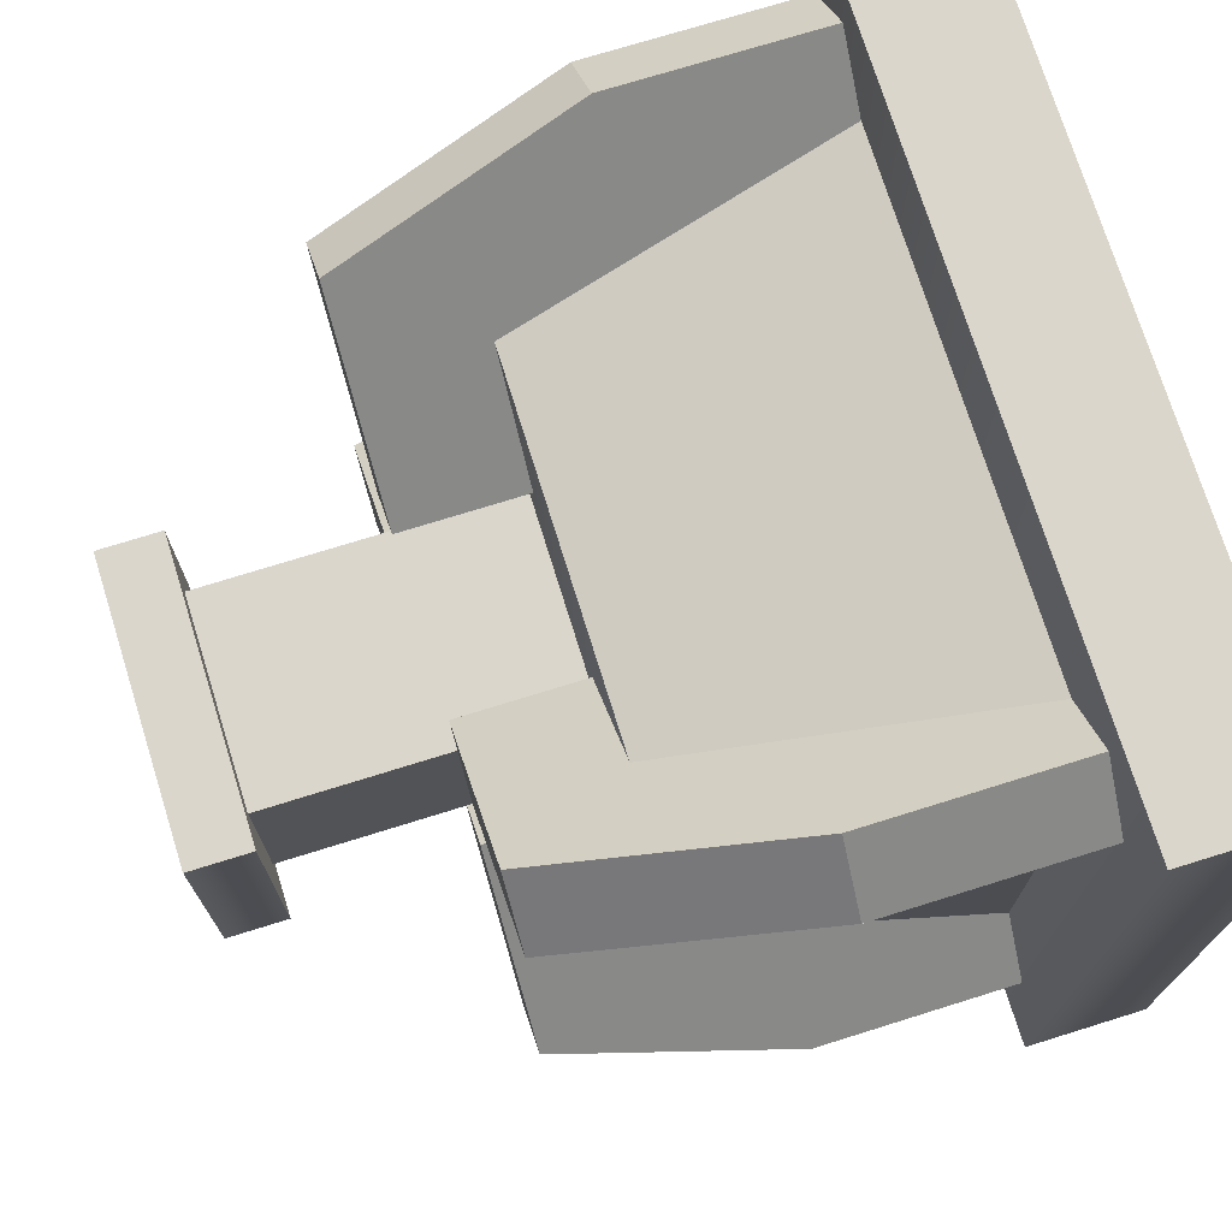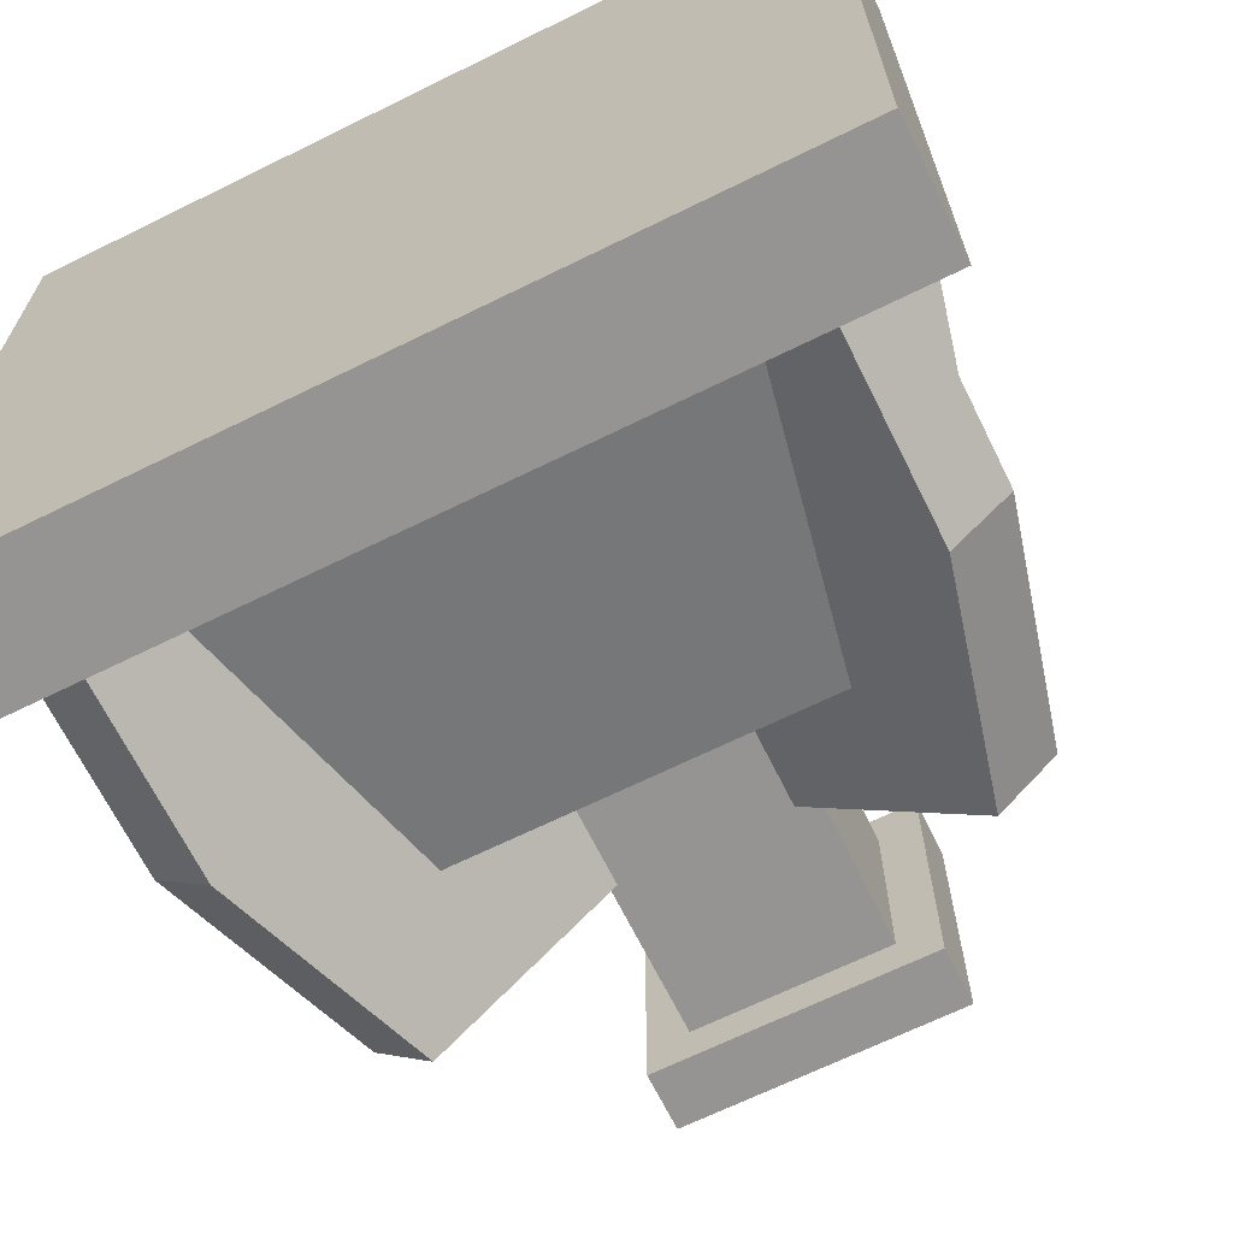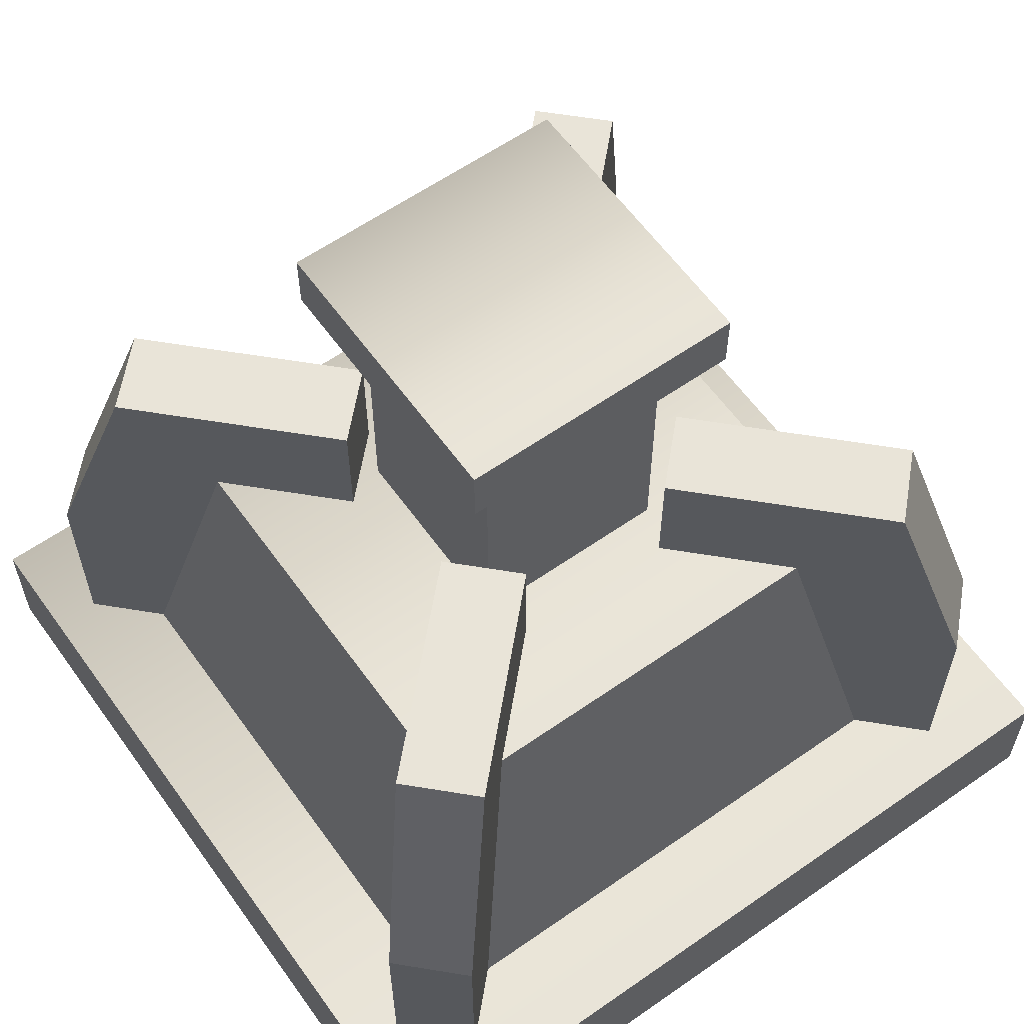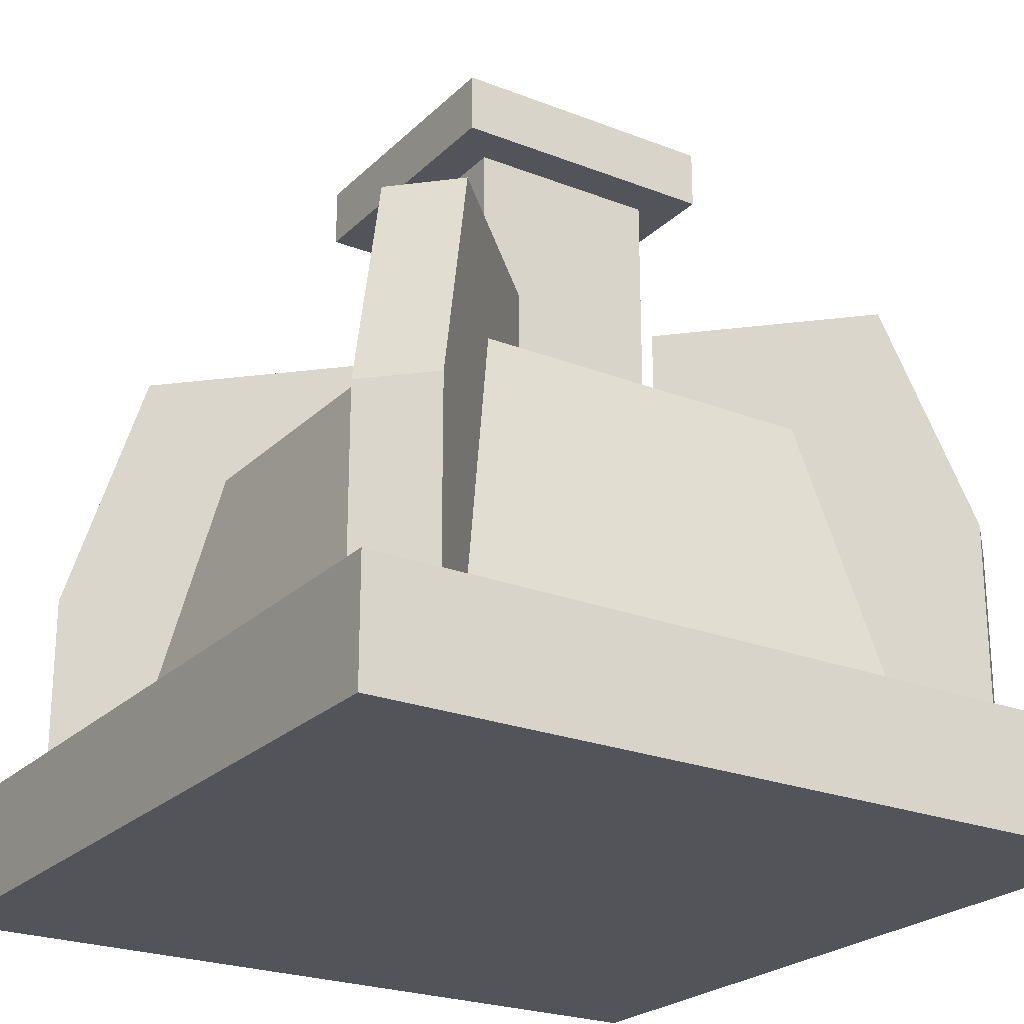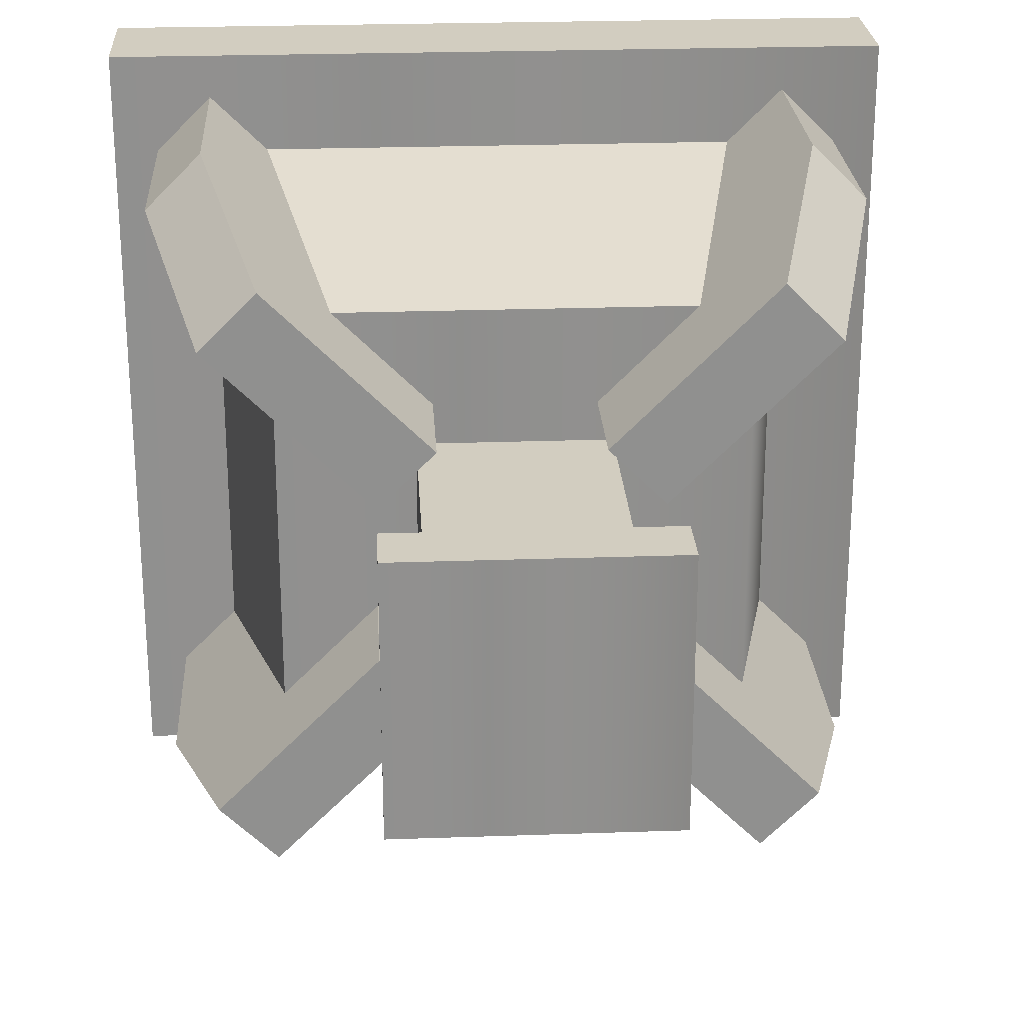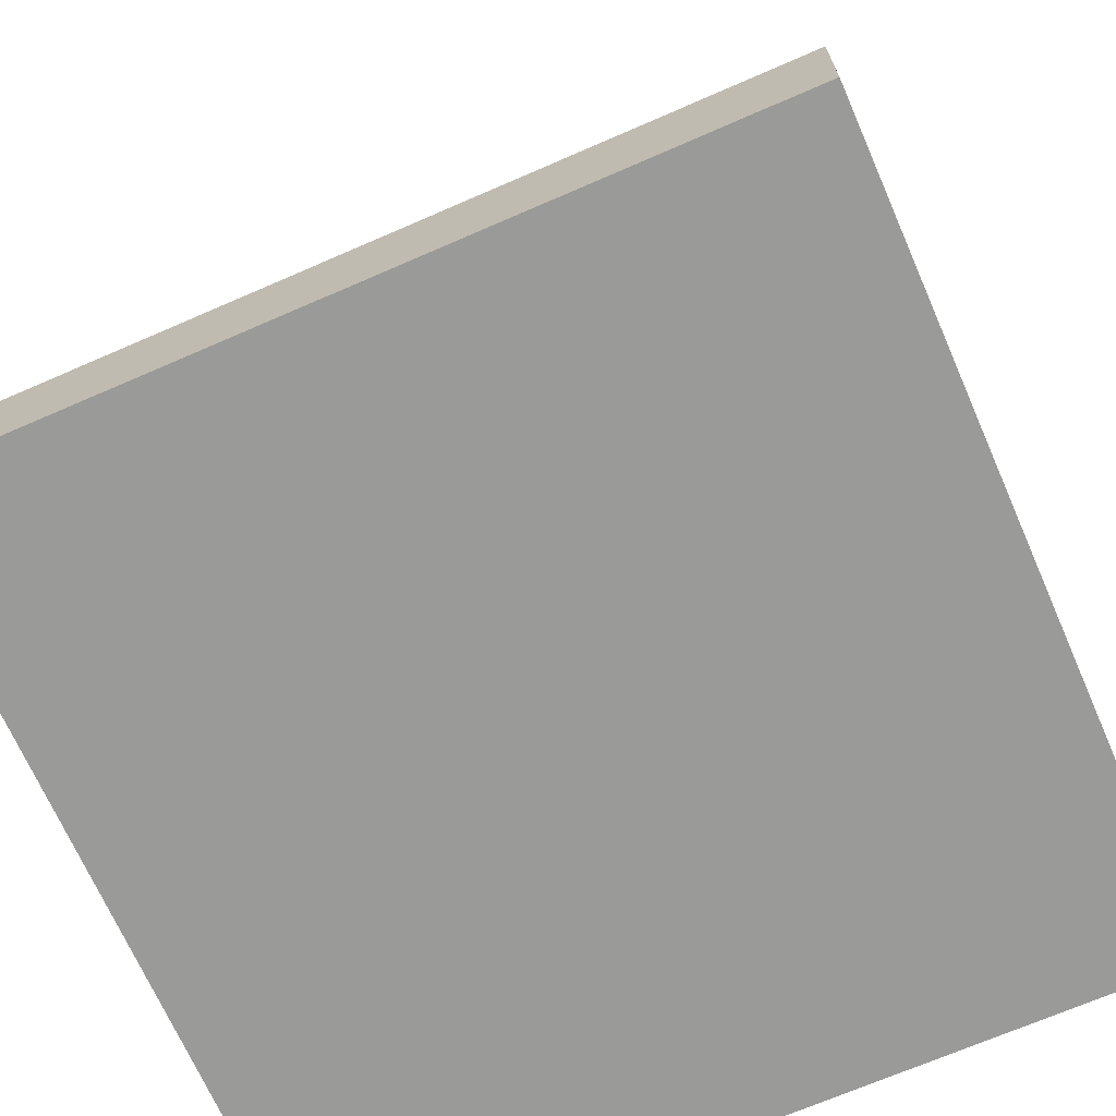
<metadata>
{"format":"obj","ext":"obj","renderer":"f3d","projection":"perspective","resolution":1024,"background":"white","views":[{"elev":73.6,"azim":-107.3,"up":"+Z"},{"elev":-67.2,"azim":26.3,"up":"+Z"},{"elev":60.6,"azim":54.5,"up":"+Y"},{"elev":-23.8,"azim":56.9,"up":"+Y"},{"elev":24.7,"azim":176.7,"up":"+Z"},{"elev":-69.2,"azim":-156.4,"up":"+Y"}]}
</metadata>
<code>
o ip_gen_2
v 0.1263 0.1493 0.8737
v 0.8737 0.1493 0.8737
v 0.7917 0.5474 0.7917
v 0.2083 0.5474 0.7917
v 0.8737 0.1493 0.1263
v 0.7917 0.5474 0.2083
v 0.1263 0.1493 0.1263
v 0.2083 0.5474 0.2083
v 0 -0 1
v 0 0 0
v 1 0 0
v 1 -0 1
v 1 0.1493 1
v 0 0.1493 1
v 1 0.1493 0
v 0 0.1493 0
v 0.6714 0.6946 0.4009
v 0.872 0.6947 0.2003
v 0.8013 0.6947 0.1296
v 0.6007 0.6946 0.3301
v 0.6714 0.144 0.4009
v 0.6007 0.144 0.3301
v 0.9456 0.3995 0.1267
v 0.9452 0.144 0.127
v 0.8745 0.144 0.05634
v 0.8748 0.3995 0.05602
v 0.4009 0.6946 0.3286
v 0.2003 0.6947 0.128
v 0.1296 0.6947 0.1987
v 0.3301 0.6946 0.3993
v 0.4009 0.144 0.3286
v 0.3301 0.144 0.3993
v 0.1267 0.3995 0.05445
v 0.127 0.144 0.05478
v 0.05634 0.144 0.1255
v 0.05602 0.3995 0.1252
v 0.3286 0.6946 0.5991
v 0.128 0.6947 0.7997
v 0.1987 0.6947 0.8704
v 0.3993 0.6946 0.6698
v 0.3286 0.144 0.5991
v 0.3993 0.144 0.6698
v 0.05445 0.3995 0.8733
v 0.05478 0.144 0.873
v 0.1255 0.144 0.9437
v 0.1252 0.3995 0.944
v 0.5991 0.6946 0.6714
v 0.7997 0.6947 0.872
v 0.8704 0.6947 0.8013
v 0.6698 0.6946 0.6007
v 0.5991 0.144 0.6714
v 0.6698 0.144 0.6007
v 0.8733 0.3995 0.9456
v 0.873 0.144 0.9452
v 0.9437 0.144 0.8745
v 0.944 0.3995 0.8748
v 0.3799 0.3603 0.6201
v 0.6201 0.3603 0.6201
v 0.6201 0.975 0.6201
v 0.3799 0.975 0.6201
v 0.6201 0.3603 0.3799
v 0.6201 0.975 0.3799
v 0.3799 0.3603 0.3799
v 0.3799 0.975 0.3799
v 0.3291 0.9101 0.671
v 0.3291 0.9101 0.3291
v 0.671 0.9101 0.3291
v 0.671 0.9101 0.671
v 0.671 0.9833 0.671
v 0.3291 0.9833 0.671
v 0.671 0.9834 0.3291
v 0.3291 0.9833 0.3291
f 1 2 3
f 1 3 4
f 2 5 6
f 2 6 3
f 5 7 8
f 5 8 6
f 7 1 4
f 7 4 8
f 6 8 4
f 6 4 3
f 9 10 11
f 9 11 12
f 9 12 13
f 9 13 14
f 12 11 15
f 12 15 13
f 11 10 16
f 11 16 15
f 10 9 14
f 10 14 16
f 15 16 14
f 15 14 13
f 17 18 19
f 17 19 20
f 21 17 20
f 21 20 22
f 23 24 25
f 23 25 26
f 18 23 26
f 18 26 19
f 20 19 26
f 20 26 25
f 20 25 22
f 17 21 24
f 17 24 23
f 17 23 18
f 27 28 29
f 27 29 30
f 31 27 30
f 31 30 32
f 33 34 35
f 33 35 36
f 28 33 36
f 28 36 29
f 30 29 36
f 30 36 35
f 30 35 32
f 27 31 34
f 27 34 33
f 27 33 28
f 37 38 39
f 37 39 40
f 41 37 40
f 41 40 42
f 43 44 45
f 43 45 46
f 38 43 46
f 38 46 39
f 40 39 46
f 40 46 45
f 40 45 42
f 37 41 44
f 37 44 43
f 37 43 38
f 47 48 49
f 47 49 50
f 51 47 50
f 51 50 52
f 53 54 55
f 53 55 56
f 48 53 56
f 48 56 49
f 50 49 56
f 50 56 55
f 50 55 52
f 47 51 54
f 47 54 53
f 47 53 48
f 57 58 59
f 57 59 60
f 58 61 62
f 58 62 59
f 61 63 64
f 61 64 62
f 63 57 60
f 63 60 64
f 65 66 67
f 65 67 68
f 65 68 69
f 65 69 70
f 68 67 71
f 68 71 69
f 67 66 72
f 67 72 71
f 66 65 70
f 66 70 72
f 71 72 70
f 71 70 69

</code>
